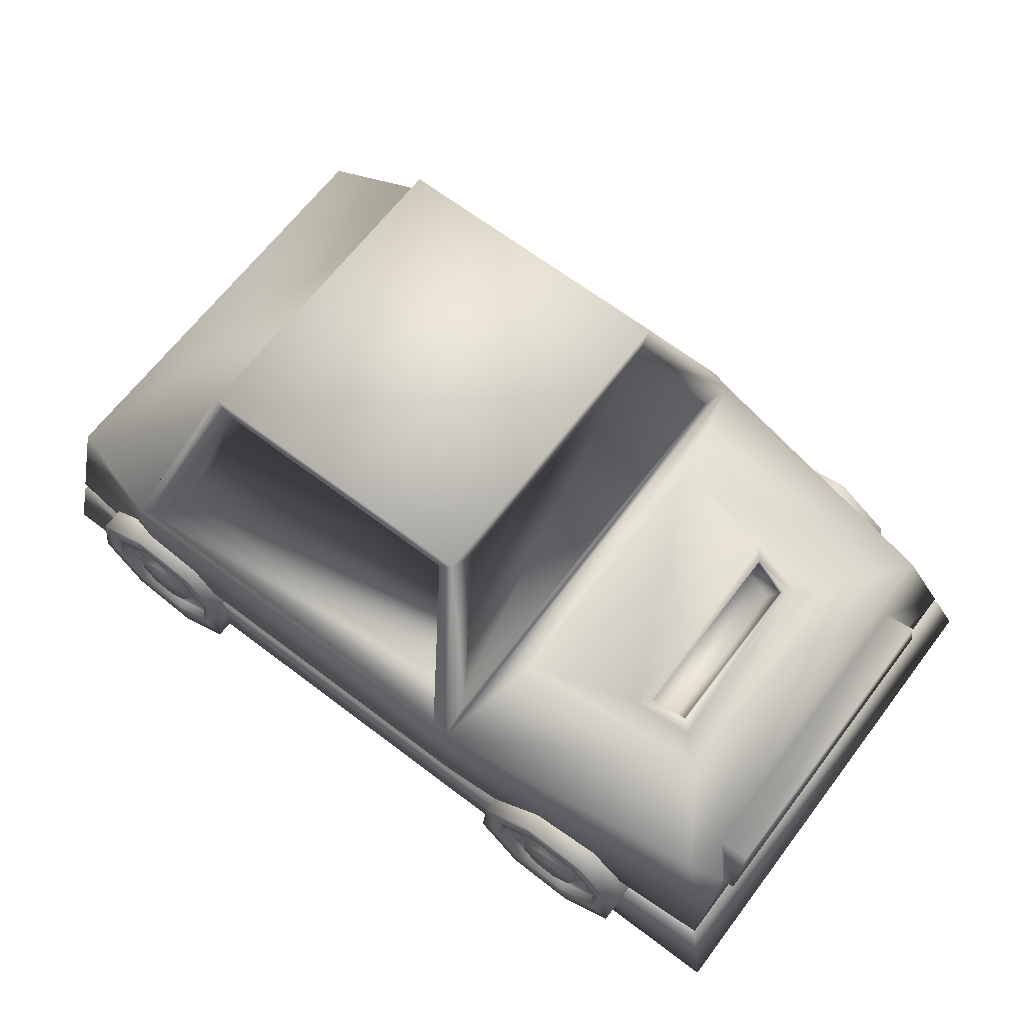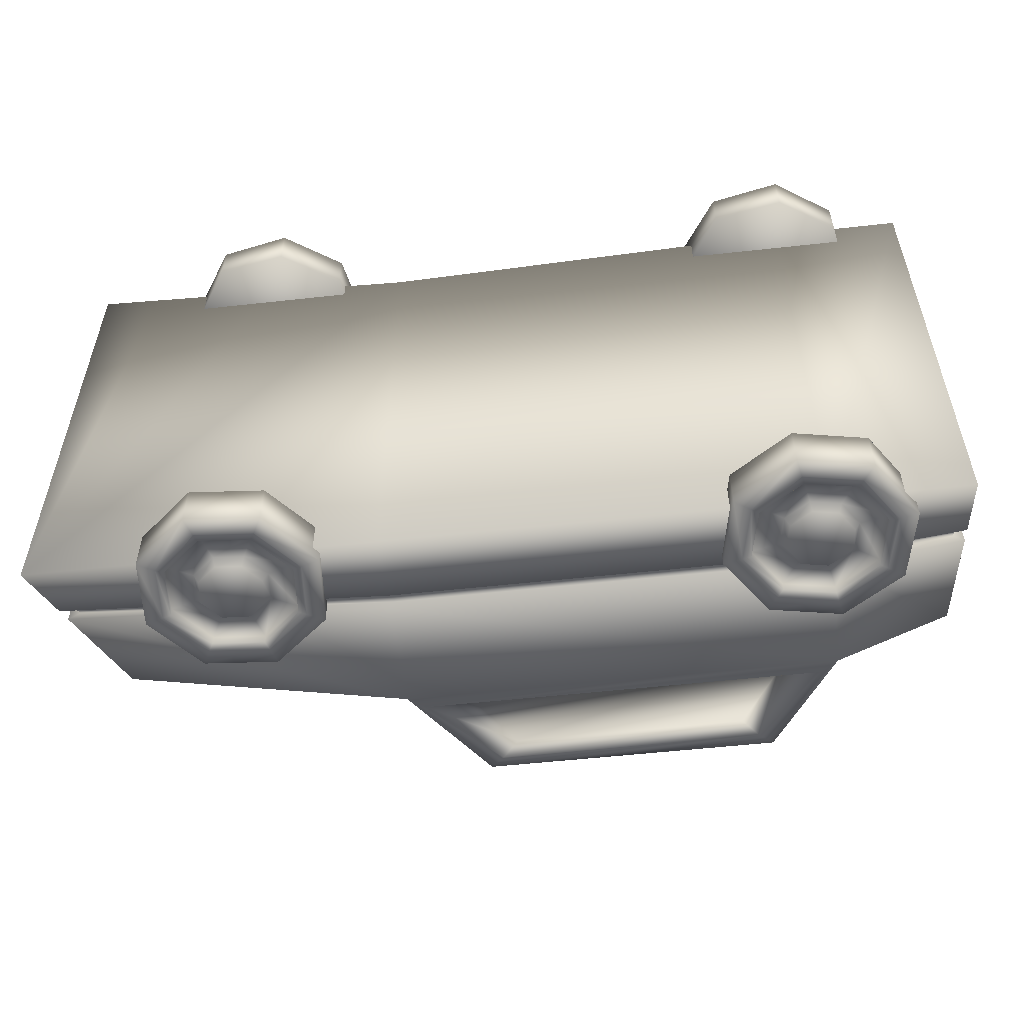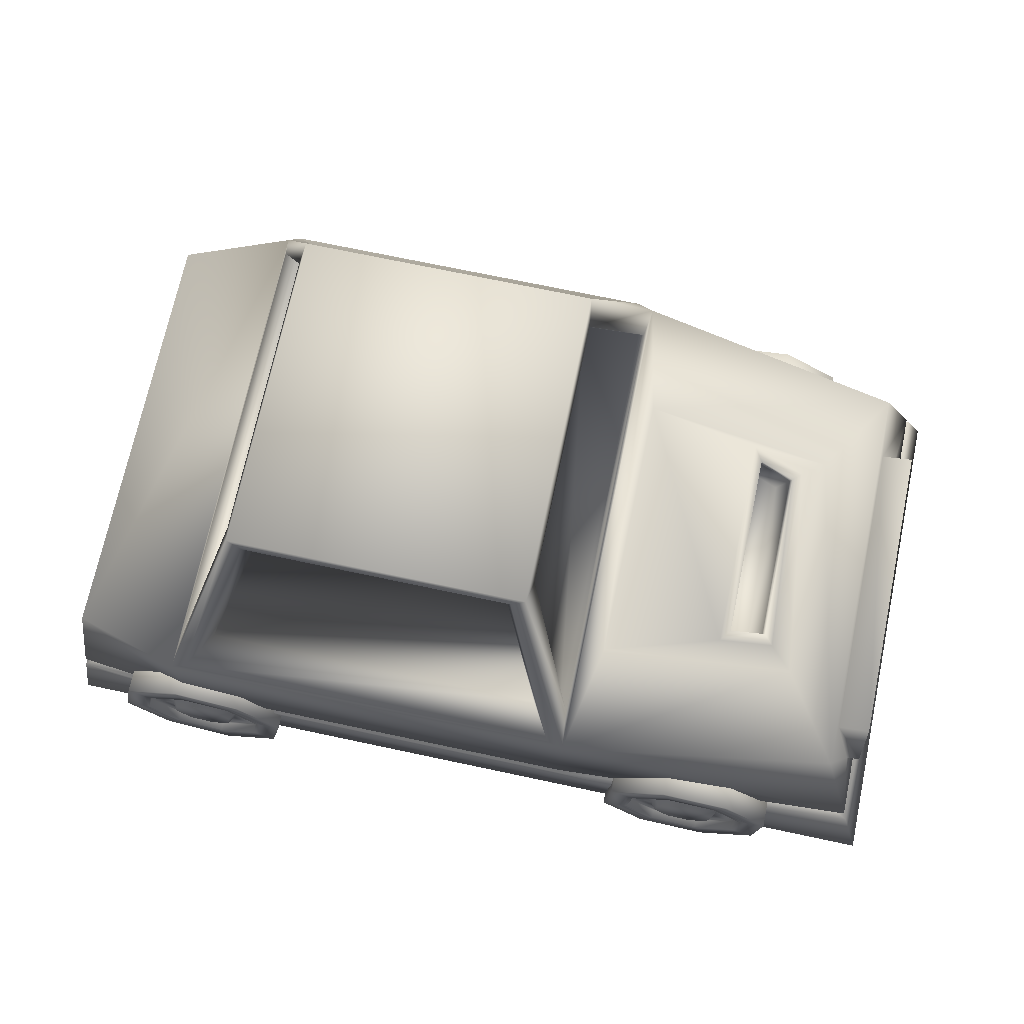
<metadata>
{"format":"obj","ext":"obj","renderer":"f3d","projection":"perspective","resolution":1024,"background":"white","views":[{"elev":66.4,"azim":-142.7,"up":"+Y"},{"elev":-54.7,"azim":6.7,"up":"+Z"},{"elev":71.7,"azim":-168.0,"up":"+Y"}]}
</metadata>
<code>
o Car-1_Cylinder.002
v 0.2889 -0.009214 -0.2401
v 0.2945 0.01846 -0.2856
v 0.3613 0.004892 -0.2401
v 0.3459 0.02847 -0.2856
v 0.4026 0.06608 -0.2398
v 0.3751 0.07189 -0.2853
v 0.3885 0.1385 -0.2394
v 0.3651 0.1233 -0.2851
v 0.3273 0.1797 -0.2392
v 0.3217 0.1525 -0.2849
v 0.2549 0.1656 -0.2392
v 0.2703 0.1425 -0.2849
v 0.2136 0.1044 -0.2395
v 0.241 0.09912 -0.2852
v 0.2277 0.03202 -0.2399
v 0.251 0.04772 -0.2854
v 0.3613 0.005133 -0.2857
v 0.2889 -0.008973 -0.2857
v 0.4026 0.06632 -0.2854
v 0.3885 0.1387 -0.285
v 0.3273 0.18 -0.2848
v 0.2548 0.1659 -0.2848
v 0.2136 0.1047 -0.2851
v 0.2277 0.03226 -0.2855
v 0.3507 0.0211 -0.2856
v 0.2927 0.009797 -0.2856
v 0.3838 0.07013 -0.2854
v 0.3725 0.1282 -0.285
v 0.3235 0.1612 -0.2849
v 0.2654 0.1499 -0.2849
v 0.2324 0.1009 -0.2851
v 0.2437 0.04284 -0.2855
v 0.3299 0.05246 -0.2761
v 0.3002 0.04668 -0.2761
v 0.3469 0.07758 -0.276
v 0.3411 0.1073 -0.2758
v 0.316 0.1242 -0.2757
v 0.2862 0.1184 -0.2758
v 0.2693 0.09333 -0.2759
v 0.2751 0.0636 -0.276
v 0.3459 0.02842 -0.2763
v 0.2945 0.01841 -0.2763
v 0.3751 0.07184 -0.276
v 0.3651 0.1232 -0.2758
v 0.3217 0.1525 -0.2756
v 0.2703 0.1425 -0.2756
v 0.241 0.09907 -0.2758
v 0.251 0.04767 -0.2761
v 0.3268 0.05719 -0.2847
v 0.3013 0.05222 -0.2848
v 0.3414 0.07874 -0.2846
v 0.3364 0.1043 -0.2845
v 0.3148 0.1188 -0.2844
v 0.2893 0.1138 -0.2844
v 0.2748 0.09226 -0.2845
v 0.2798 0.06675 -0.2847
v -0.4704 0.046 0.2613
v -0.4153 0.19 0.1613
v -0.4706 0.04881 -0.2707
v -0.4154 0.1918 -0.1692
v 0.4599 0.04632 0.261
v 0.4417 0.1831 0.1528
v 0.4597 0.04913 -0.271
v 0.4416 0.1847 -0.1614
v -0.1173 0.04893 -0.2708
v -0.1001 0.2658 -0.2679
v -0.1171 0.04623 0.2411
v -0.09988 0.263 0.2608
v 0.3177 0.2655 -0.2448
v 0.3225 0.04627 0.261
v 0.3223 0.04908 -0.271
v 0.3178 0.2629 0.2376
v -0.03934 0.4304 -0.1714
v -0.03921 0.4285 0.1756
v 0.2638 0.4307 -0.1515
v 0.264 0.4291 0.1555
v -0.4372 0.109 0.2391
v -0.4374 0.1116 -0.2478
v 0.4432 0.1131 -0.2521
v 0.4434 0.1105 0.2426
v -0.1134 0.1154 0.2417
v -0.1135 0.1181 -0.2637
v 0.3166 0.1155 0.2546
v 0.3164 0.1182 -0.2638
v -0.4322 0.1186 0.2357
v -0.4375 0.1273 -0.1868
v 0.4475 0.1336 -0.1717
v 0.4476 0.1318 0.1626
v -0.1172 0.1288 0.2498
v -0.1174 0.1316 -0.2704
v 0.3225 0.1289 0.2615
v 0.3223 0.1317 -0.2706
v -0.1174 0.1159 -0.2705
v 0.3223 0.1161 -0.2706
v 0.4528 0.1082 0.2492
v 0.3225 0.1133 0.2614
v -0.4499 0.1092 -0.2542
v -0.1172 0.1132 0.2481
v -0.4497 0.1066 0.2455
v 0.4526 0.1109 -0.2586
v -0.1126 0.1292 -0.264
v 0.3145 0.1293 -0.2642
v 0.4402 0.1205 0.2403
v 0.3147 0.1266 0.2549
v -0.4324 0.1212 -0.2445
v -0.1124 0.1265 0.2434
v -0.4374 0.1254 0.1782
v 0.44 0.123 -0.2496
v 0.4381 0.2356 -0.2334
v 0.4383 0.2332 0.2253
v 0.4509 0.1253 -0.2557
v 0.4511 0.1226 0.2464
v 0.4342 0.1839 -0.1614
v 0.4343 0.1822 0.1528
v 0.4401 0.1327 -0.1717
v 0.4402 0.131 0.1626
v 0.3049 0.2659 -0.2681
v 0.3051 0.2631 0.2606
v 0.2441 0.4305 -0.1715
v 0.2443 0.4286 0.1755
v 0.2993 0.2595 -0.2448
v 0.2995 0.257 0.2376
v 0.2455 0.4247 -0.1515
v 0.2456 0.4231 0.1555
v 0.3225 0.2486 0.2621
v -0.113 0.2615 0.224
v -0.1132 0.2639 -0.2306
v 0.3223 0.2514 -0.2699
v 0.2594 0.4432 0.174
v -0.05849 0.4303 0.1476
v -0.0586 0.4319 -0.1437
v 0.2592 0.445 -0.1697
v 0.2824 0.2633 0.2216
v -0.07716 0.2632 0.2218
v -0.07733 0.2656 -0.2282
v 0.2822 0.2657 -0.2284
v 0.2284 0.4288 0.1494
v -0.02331 0.4287 0.1494
v -0.02341 0.4302 -0.1459
v 0.2282 0.4303 -0.146
v -0.2731 0.2653 -0.1049
v -0.273 0.2642 0.09771
v -0.05443 0.4449 -0.1696
v -0.0543 0.4431 0.1741
v -0.107 0.2619 -0.2306
v -0.1068 0.2595 0.224
v -0.05235 0.4298 -0.1437
v -0.05224 0.4283 0.1475
v -0.4448 0.1207 0.2418
v -0.312 0.2483 0.08923
v -0.3121 0.2493 -0.09658
v -0.445 0.1233 -0.2504
v -0.4508 0.1299 0.1783
v -0.4482 0.1981 0.1614
v -0.4483 0.1999 -0.1692
v -0.451 0.1318 -0.1867
v -0.4078 0.229 0.2135
v -0.4079 0.2313 -0.221
v -0.1172 0.2485 0.2623
v -0.1174 0.2513 -0.2698
v -0.3471 0.2324 0.1209
v -0.3472 0.2337 -0.1284
v -0.1407 0.2462 0.1427
v -0.1408 0.2478 -0.1502
v -0.3219 0.2442 0.0993
v -0.322 0.2453 -0.1067
v -0.2631 0.2682 0.1121
v -0.2632 0.2694 -0.1192
v -0.3094 0.2418 0.0892
v -0.3094 0.2428 -0.09661
v -0.2703 0.2577 0.09768
v -0.2704 0.2588 -0.105
v -0.2973 0.2122 0.08904
v -0.2973 0.2132 -0.09677
v -0.2582 0.2281 0.09752
v -0.2583 0.2292 -0.1051
v 0.289 0.1772 0.2307
v 0.2946 0.1496 0.2761
v 0.3615 0.1632 0.2306
v 0.346 0.1396 0.2761
v 0.4027 0.102 0.2303
v 0.3753 0.0962 0.2758
v 0.3887 0.0296 0.2299
v 0.3654 0.0448 0.2756
v 0.3275 -0.01168 0.2297
v 0.322 0.01551 0.2754
v 0.2551 0.002376 0.2298
v 0.2705 0.02548 0.2755
v 0.2138 0.06353 0.2301
v 0.2413 0.06888 0.2757
v 0.2279 0.136 0.2305
v 0.2512 0.1203 0.276
v 0.3615 0.1629 0.2762
v 0.289 0.177 0.2763
v 0.4028 0.1018 0.2759
v 0.3887 0.02936 0.2755
v 0.3275 -0.01192 0.2753
v 0.2551 0.002135 0.2754
v 0.2138 0.06329 0.2757
v 0.2279 0.1357 0.2761
v 0.3509 0.147 0.2761
v 0.2929 0.1582 0.2762
v 0.384 0.09797 0.2758
v 0.3727 0.03992 0.2755
v 0.3237 0.006846 0.2754
v 0.2657 0.01811 0.2755
v 0.2326 0.06712 0.2757
v 0.2439 0.1252 0.276
v 0.3301 0.1156 0.2666
v 0.3004 0.1214 0.2667
v 0.3471 0.09049 0.2665
v 0.3413 0.06076 0.2664
v 0.3162 0.04382 0.2663
v 0.2865 0.04959 0.2663
v 0.2695 0.07469 0.2665
v 0.2753 0.1044 0.2666
v 0.346 0.1397 0.2668
v 0.2946 0.1496 0.2668
v 0.3753 0.09625 0.2665
v 0.3653 0.04485 0.2663
v 0.3219 0.01556 0.2661
v 0.2705 0.02553 0.2662
v 0.2413 0.06893 0.2664
v 0.2512 0.1203 0.2667
v 0.327 0.1109 0.2753
v 0.3015 0.1158 0.2753
v 0.3416 0.08933 0.2752
v 0.3366 0.06381 0.275
v 0.3151 0.04927 0.275
v 0.2896 0.05422 0.275
v 0.275 0.07576 0.2751
v 0.28 0.1013 0.2752
v -0.2222 -0.000599 -0.2373
v -0.235 0.02451 -0.2827
v -0.1746 0.05577 -0.237
v -0.2012 0.06452 -0.2825
v -0.1808 0.1293 -0.2366
v -0.2056 0.1167 -0.2822
v -0.2371 0.1769 -0.2363
v -0.2456 0.1505 -0.282
v -0.3107 0.1707 -0.2363
v -0.2978 0.1461 -0.282
v -0.3583 0.1143 -0.2366
v -0.3316 0.1061 -0.2822
v -0.3521 0.04081 -0.237
v -0.3272 0.0539 -0.2825
v -0.2957 -0.006798 -0.2373
v -0.2872 0.02011 -0.2827
v -0.1746 0.05602 -0.2826
v -0.2222 -0.000358 -0.2828
v -0.1808 0.1295 -0.2822
v -0.2371 0.1771 -0.2819
v -0.3107 0.1709 -0.2819
v -0.3583 0.1146 -0.2822
v -0.3521 0.04105 -0.2826
v -0.2957 -0.006557 -0.2829
v -0.1928 0.06183 -0.2825
v -0.231 0.01666 -0.2828
v -0.1978 0.1207 -0.2822
v -0.243 0.1589 -0.282
v -0.3019 0.1539 -0.282
v -0.34 0.1088 -0.2822
v -0.3351 0.04984 -0.2825
v -0.2899 0.01169 -0.2828
v -0.2287 0.07323 -0.2732
v -0.2483 0.05009 -0.2733
v -0.2313 0.1034 -0.273
v -0.2544 0.1229 -0.2729
v -0.2846 0.1204 -0.2729
v -0.3041 0.09726 -0.273
v -0.3016 0.06708 -0.2732
v -0.2784 0.04754 -0.2733
v -0.2012 0.06447 -0.2732
v -0.235 0.02446 -0.2734
v -0.2056 0.1166 -0.2729
v -0.2456 0.1504 -0.2727
v -0.2978 0.146 -0.2727
v -0.3316 0.106 -0.2729
v -0.3272 0.05385 -0.2732
v -0.2872 0.02006 -0.2734
v -0.2341 0.07498 -0.2818
v -0.2508 0.05512 -0.2819
v -0.2363 0.1009 -0.2817
v -0.2561 0.1176 -0.2816
v -0.282 0.1155 -0.2816
v -0.2988 0.0956 -0.2817
v -0.2966 0.06971 -0.2818
v -0.2767 0.05294 -0.2819
v -0.3929 0.05423 0.2562
v -0.2882 0.05326 0.2497
v -0.3139 0.1021 0.2477
v -0.3664 0.1002 0.2469
v -0.4072 0.04604 0.2577
v -0.2743 0.04613 0.2501
v -0.309 0.1094 0.2466
v -0.3718 0.1081 0.2461
v -0.3992 0.05062 0.2569
v -0.2821 0.05011 0.2499
v -0.3117 0.1053 0.2472
v -0.3688 0.1037 0.2465
v -0.3943 0.04969 0.2185
v -0.2895 0.04872 0.212
v -0.3153 0.09753 0.2099
v -0.3678 0.09566 0.2091
v -0.2856 0.1772 0.2265
v -0.28 0.1496 0.272
v -0.2131 0.1632 0.2264
v -0.2286 0.1396 0.2719
v -0.1719 0.102 0.2261
v -0.1993 0.0962 0.2717
v -0.1859 0.0296 0.2257
v -0.2092 0.0448 0.2714
v -0.2471 -0.01168 0.2255
v -0.2526 0.01551 0.2713
v -0.3195 0.002376 0.2256
v -0.304 0.02548 0.2713
v -0.3608 0.06353 0.226
v -0.3333 0.06888 0.2716
v -0.3467 0.136 0.2263
v -0.3234 0.1203 0.2718
v -0.2131 0.1629 0.272
v -0.2856 0.177 0.2721
v -0.1718 0.1018 0.2717
v -0.1859 0.02936 0.2713
v -0.2471 -0.01192 0.2711
v -0.3195 0.002135 0.2712
v -0.3608 0.06329 0.2716
v -0.3467 0.1357 0.2719
v -0.2237 0.147 0.2719
v -0.2817 0.1582 0.272
v -0.1906 0.09797 0.2717
v -0.2019 0.03992 0.2714
v -0.2509 0.006846 0.2712
v -0.3089 0.01811 0.2713
v -0.342 0.06712 0.2716
v -0.3307 0.1252 0.2719
v -0.2445 0.1156 0.2625
v -0.2742 0.1214 0.2625
v -0.2275 0.09049 0.2623
v -0.2333 0.06076 0.2622
v -0.2584 0.04382 0.2621
v -0.2881 0.04959 0.2622
v -0.3051 0.07469 0.2623
v -0.2993 0.1044 0.2624
v -0.2286 0.1397 0.2626
v -0.28 0.1496 0.2627
v -0.1993 0.09625 0.2624
v -0.2092 0.04485 0.2621
v -0.2526 0.01556 0.262
v -0.304 0.02553 0.262
v -0.3333 0.06893 0.2623
v -0.3234 0.1203 0.2625
v -0.2476 0.1109 0.2711
v -0.2731 0.1158 0.2711
v -0.233 0.08933 0.271
v -0.238 0.06381 0.2709
v -0.2595 0.04927 0.2708
v -0.285 0.05422 0.2708
v -0.2996 0.07576 0.2709
v -0.2946 0.1013 0.2711
f 1 18 17 3
f 3 17 19 5
f 5 19 20 7
f 7 20 21 9
f 9 21 22 11
f 11 22 23 13
f 14 12 46 47
f 13 23 24 15
f 15 24 18 1
f 1 3 5 7 9 11 13 15
f 26 25 17 18
f 25 27 19 17
f 27 28 20 19
f 28 29 21 20
f 29 30 22 21
f 30 31 23 22
f 31 32 24 23
f 32 26 18 24
f 2 4 25 26
f 4 6 27 25
f 6 8 28 27
f 8 10 29 28
f 10 12 30 29
f 12 14 31 30
f 14 16 32 31
f 16 2 26 32
f 40 39 55 56
f 10 8 44 45
f 6 4 41 43
f 16 14 47 48
f 12 10 45 46
f 8 6 43 44
f 4 2 42 41
f 2 16 48 42
f 49 50 56 55 54 53 52 51
f 38 37 53 54
f 36 35 51 52
f 33 34 50 49
f 34 40 56 50
f 39 38 54 55
f 37 36 52 53
f 35 33 49 51
f 176 174 173 175
f 177 194 193 179
f 179 193 195 181
f 181 195 196 183
f 183 196 197 185
f 185 197 198 187
f 187 198 199 189
f 190 188 222 223
f 189 199 200 191
f 191 200 194 177
f 177 179 181 183 185 187 189 191
f 202 201 193 194
f 201 203 195 193
f 203 204 196 195
f 204 205 197 196
f 205 206 198 197
f 206 207 199 198
f 207 208 200 199
f 208 202 194 200
f 178 180 201 202
f 180 182 203 201
f 182 184 204 203
f 184 186 205 204
f 186 188 206 205
f 188 190 207 206
f 190 192 208 207
f 192 178 202 208
f 216 215 231 232
f 186 184 220 221
f 182 180 217 219
f 192 190 223 224
f 188 186 221 222
f 184 182 219 220
f 180 178 218 217
f 178 192 224 218
f 225 226 232 231 230 229 228 227
f 214 213 229 230
f 212 211 227 228
f 209 210 226 225
f 210 216 232 226
f 215 214 230 231
f 213 212 228 229
f 211 209 225 227
f 233 250 249 235
f 235 249 251 237
f 237 251 252 239
f 239 252 253 241
f 241 253 254 243
f 243 254 255 245
f 246 244 278 279
f 245 255 256 247
f 247 256 250 233
f 233 235 237 239 241 243 245 247
f 258 257 249 250
f 257 259 251 249
f 259 260 252 251
f 260 261 253 252
f 261 262 254 253
f 262 263 255 254
f 263 264 256 255
f 264 258 250 256
f 234 236 257 258
f 236 238 259 257
f 238 240 260 259
f 240 242 261 260
f 242 244 262 261
f 244 246 263 262
f 246 248 264 263
f 248 234 258 264
f 272 271 287 288
f 242 240 276 277
f 238 236 273 275
f 248 246 279 280
f 244 242 277 278
f 240 238 275 276
f 236 234 274 273
f 234 248 280 274
f 281 282 288 287 286 285 284 283
f 270 269 285 286
f 268 267 283 284
f 265 266 282 281
f 266 272 288 282
f 271 270 286 287
f 269 268 284 285
f 267 265 281 283
f 305 322 321 307
f 307 321 323 309
f 309 323 324 311
f 311 324 325 313
f 313 325 326 315
f 315 326 327 317
f 318 316 350 351
f 317 327 328 319
f 319 328 322 305
f 305 307 309 311 313 315 317 319
f 330 329 321 322
f 329 331 323 321
f 331 332 324 323
f 332 333 325 324
f 333 334 326 325
f 334 335 327 326
f 335 336 328 327
f 336 330 322 328
f 306 308 329 330
f 308 310 331 329
f 310 312 332 331
f 312 314 333 332
f 314 316 334 333
f 316 318 335 334
f 318 320 336 335
f 320 306 330 336
f 344 343 359 360
f 314 312 348 349
f 310 308 345 347
f 320 318 351 352
f 316 314 349 350
f 312 310 347 348
f 308 306 346 345
f 306 320 352 346
f 353 354 360 359 358 357 356 355
f 342 341 357 358
f 340 339 355 356
f 337 338 354 353
f 338 344 360 354
f 343 342 358 359
f 341 340 356 357
f 339 337 353 355
f 122 121 123 124
f 134 133 137 138
f 136 135 139 140
f 145 146 148 147
f 34 33 41 42
f 33 35 43 41
f 35 36 44 43
f 36 37 45 44
f 37 38 46 45
f 38 39 47 46
f 39 40 48 47
f 40 34 42 48
f 210 209 217 218
f 209 211 219 217
f 211 212 220 219
f 212 213 221 220
f 213 214 222 221
f 214 215 223 222
f 215 216 224 223
f 216 210 218 224
f 266 265 273 274
f 265 267 275 273
f 267 268 276 275
f 268 269 277 276
f 269 270 278 277
f 270 271 279 278
f 271 272 280 279
f 272 266 274 280
f 338 337 345 346
f 337 339 347 345
f 339 340 348 347
f 340 341 349 348
f 341 342 350 349
f 342 343 351 350
f 343 344 352 351
f 344 338 346 352
f 88 87 115 116
f 64 62 114 113
f 75 76 124 123
f 119 117 136 140
f 73 119 140 139
f 131 127 145 147
f 130 131 147 148
f 126 130 148 146
f 171 172 176 175
f 151 150 169 170
f 142 141 172 171
f 150 142 171 169
f 169 171 175 173
f 170 169 173 174
f 291 292 304 303
f 60 86 156 155
f 92 128 109 111
f 89 159 157 149
f 71 63 61 70
f 141 151 170 172
f 118 120 137 133
f 59 65 67 294 293 57
f 91 125 159 89
f 152 158 160 90
f 112 110 125 91
f 109 128 125 110
f 65 71 70 67
f 90 160 128 92
f 132 143 144 129
f 66 73 139 135
f 127 126 146 145
f 76 72 122 124
f 65 93 94 71
f 61 95 96 70
f 59 97 93 65
f 70 96 98 67
f 67 98 295 294
f 63 100 95 61
f 71 94 100 63
f 57 99 97 59
f 82 101 102 84
f 80 103 104 83
f 78 105 101 82
f 83 104 106 81
f 81 106 85 77
f 79 108 103 80
f 84 102 108 79
f 77 85 105 78
f 82 84 94 93
f 80 83 96 95
f 78 82 93 97
f 83 81 98 96
f 81 77 99 296 295 98
f 79 80 95 100
f 84 79 100 94
f 77 78 97 99
f 102 101 90 92
f 104 103 112 91
f 101 105 152 90
f 106 104 91 89
f 85 106 89 149
f 103 108 111 112
f 108 102 92 111
f 105 85 149 152
f 62 64 109 110
f 64 87 111 109
f 88 62 110 112
f 87 88 112 111
f 115 113 114 116
f 87 64 113 115
f 62 88 116 114
f 69 72 125 128
f 76 75 132 129
f 72 76 129 125
f 75 69 128 132
f 72 69 121 122
f 69 75 123 121
f 118 68 159 125
f 66 117 128 160
f 74 120 129 144
f 119 73 143 132
f 120 118 125 129
f 68 74 144 159
f 73 66 160 143
f 117 119 132 128
f 120 74 138 137
f 68 118 133 134
f 74 68 134 138
f 117 66 135 136
f 126 127 160 159
f 131 130 144 143
f 130 126 159 144
f 127 131 143 160
f 58 107 149 157
f 60 58 157 158
f 86 60 158 152
f 107 86 152 149
f 153 154 155 156
f 107 58 154 153
f 86 107 153 156
f 58 60 155 154
f 161 162 158 157
f 163 161 157 159
f 162 164 160 158
f 164 163 159 160
f 165 166 162 161
f 167 165 161 163
f 166 168 164 162
f 168 167 163 164
f 150 151 166 165
f 142 150 165 167
f 151 141 168 166
f 141 142 167 168
f 172 170 174 176
f 292 289 301 304
f 293 296 99 57
f 298 297 293 294
f 300 299 295 296
f 297 300 296 293
f 299 298 294 295
f 290 289 297 298
f 292 291 299 300
f 289 292 300 297
f 291 290 298 299
f 302 303 304 301
f 289 290 302 301
f 290 291 303 302

</code>
